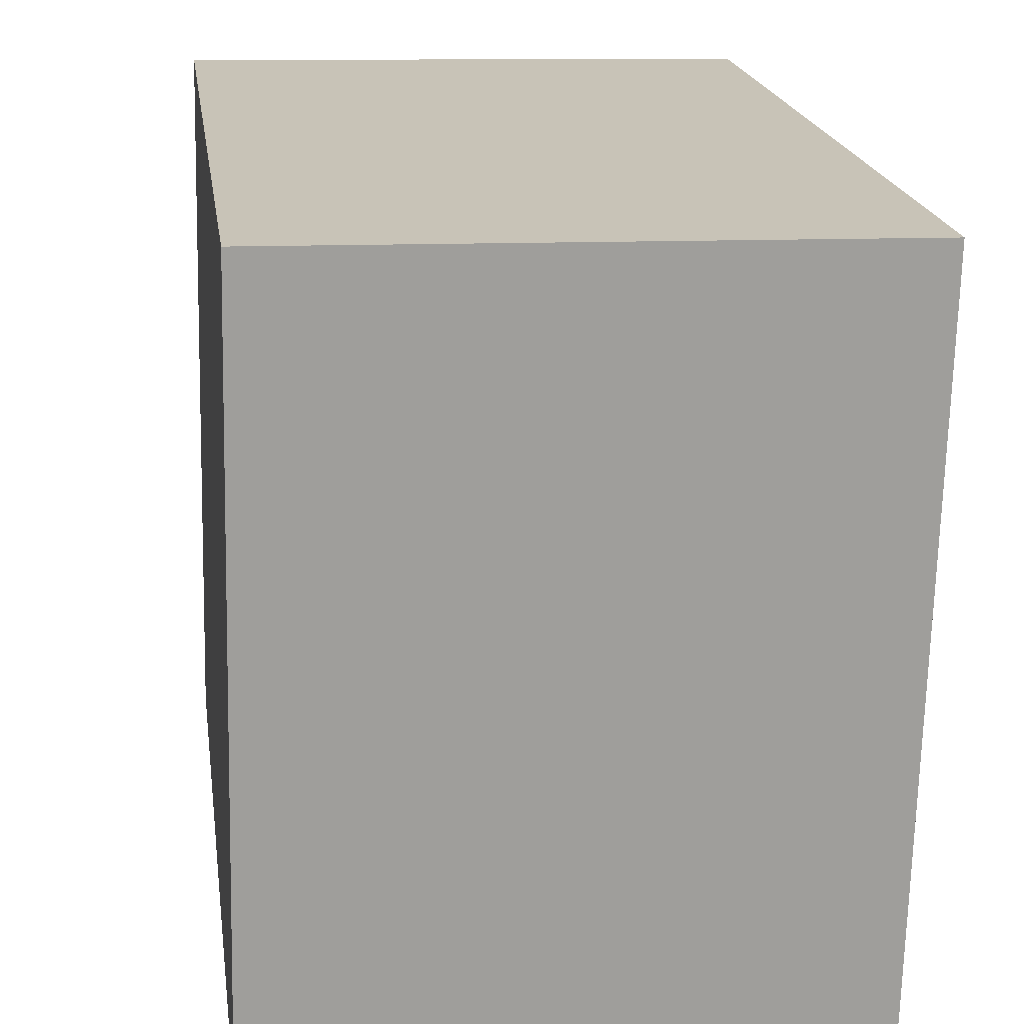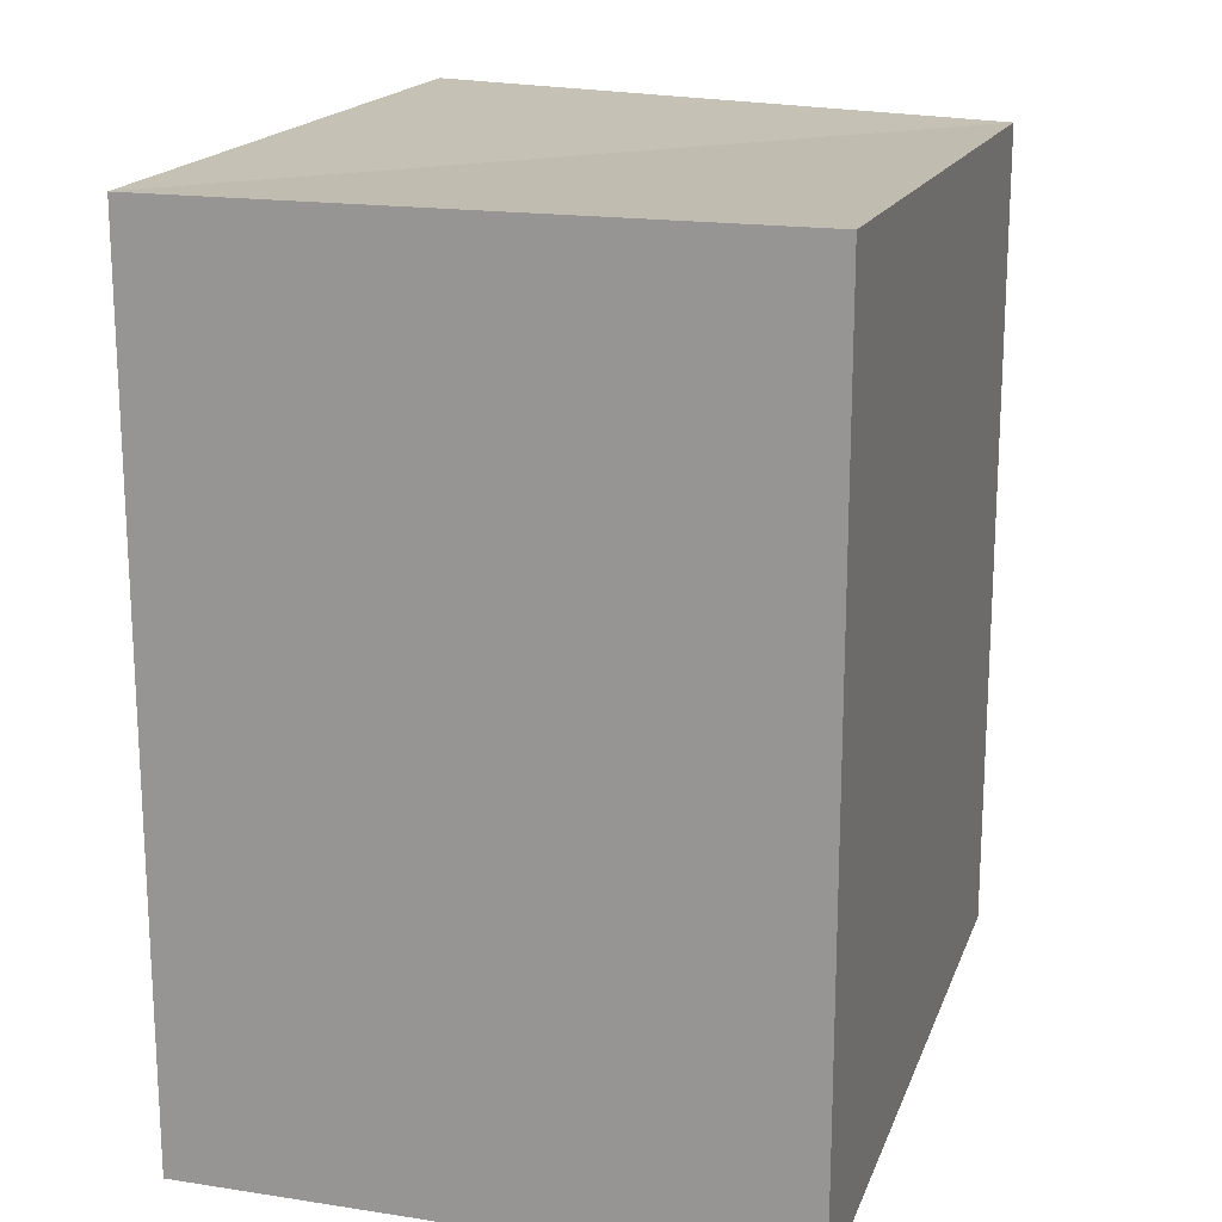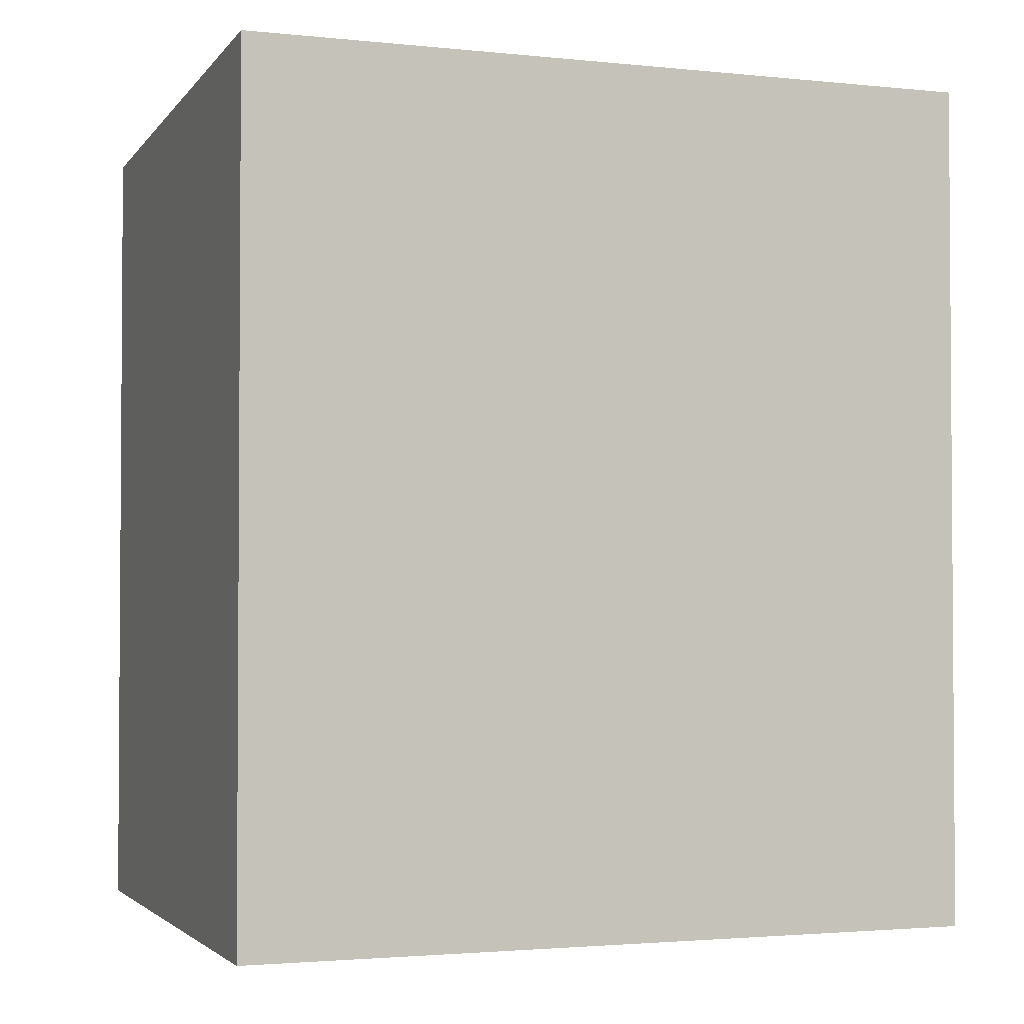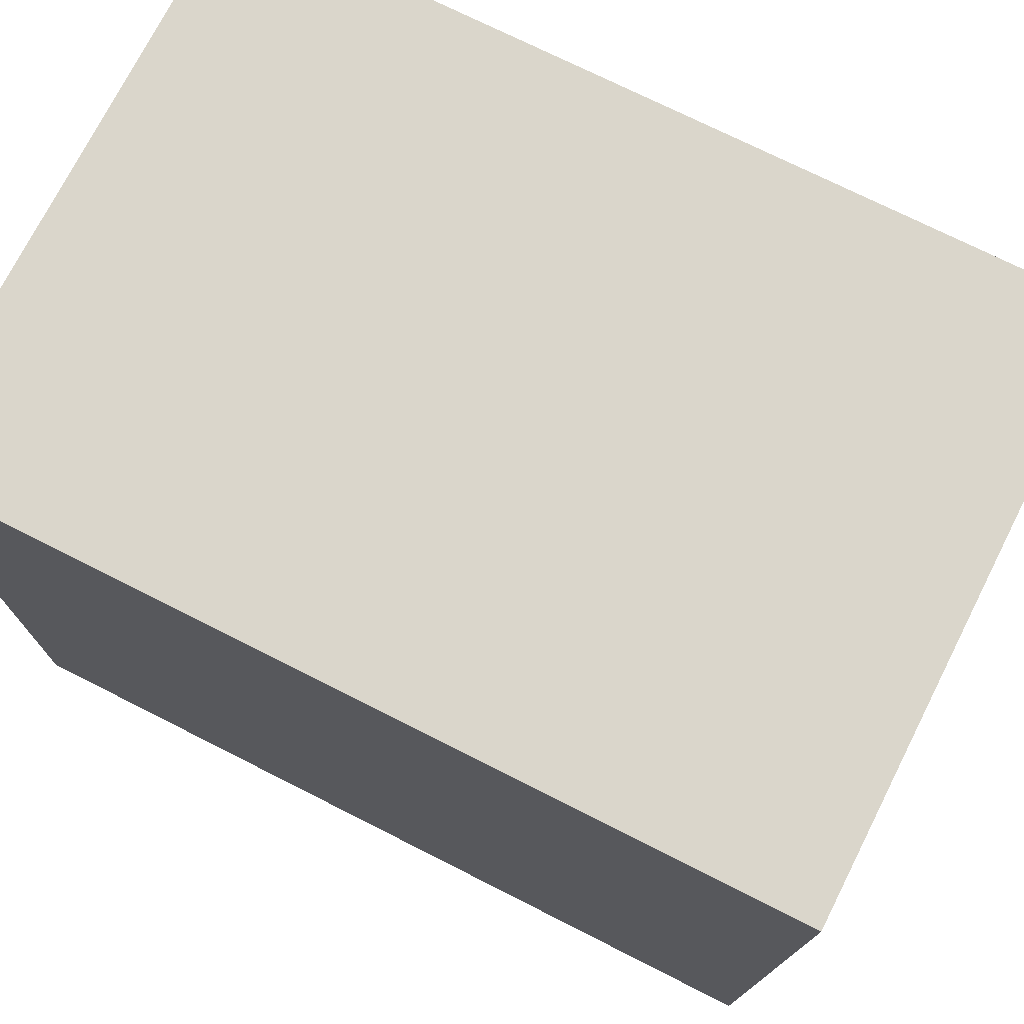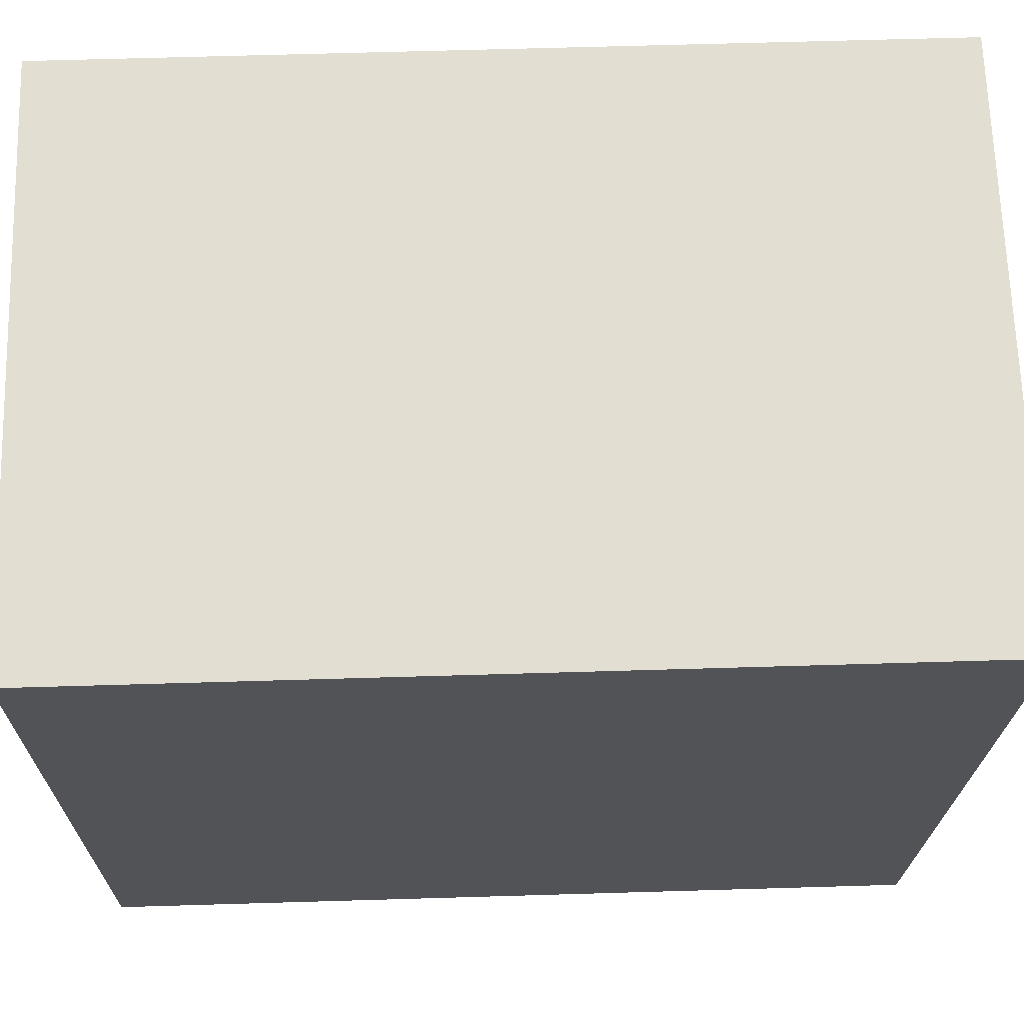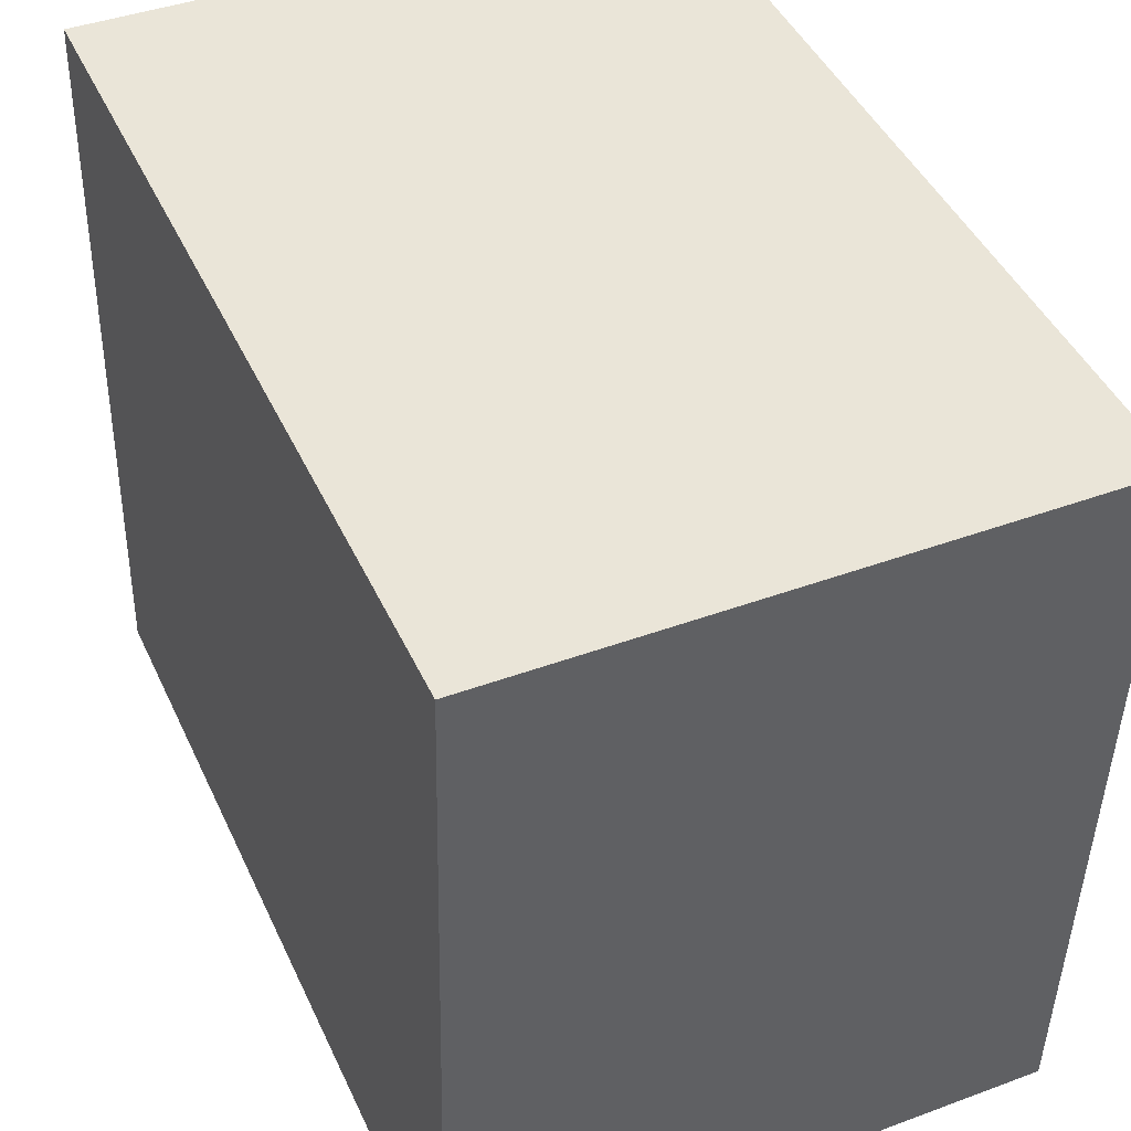
<metadata>
{"format":"obj","ext":"obj","renderer":"f3d","projection":"perspective","resolution":1024,"background":"white","views":[{"elev":19.6,"azim":-8.1,"up":"+Z"},{"elev":17.9,"azim":17.9,"up":"+Y"},{"elev":-2.3,"azim":-108.9,"up":"+Y"},{"elev":72.6,"azim":116.9,"up":"+Z"},{"elev":66.4,"azim":88.3,"up":"+Z"},{"elev":45.0,"azim":-23.9,"up":"+Z"}]}
</metadata>
<code>
v  5.662 8.016 6.878
v  5.498 7.81 -0.1184
v  0.1641 8.016 6.996
v  0.0001712 8.016 -0.0002537
v  5.498 7.235e-18 -0.1182
v  5.662 -4.211e-16 6.878
v  0.1639 -4.284e-16 6.996
v  0 0 0
g defaultobject
f 1 2 3
f 3 2 4
f 5 1 6
f 1 5 2
f 6 3 7
f 3 6 1
f 3 8 7
f 8 3 4
f 4 5 8
f 5 4 2
f 7 5 6
f 5 7 8

</code>
